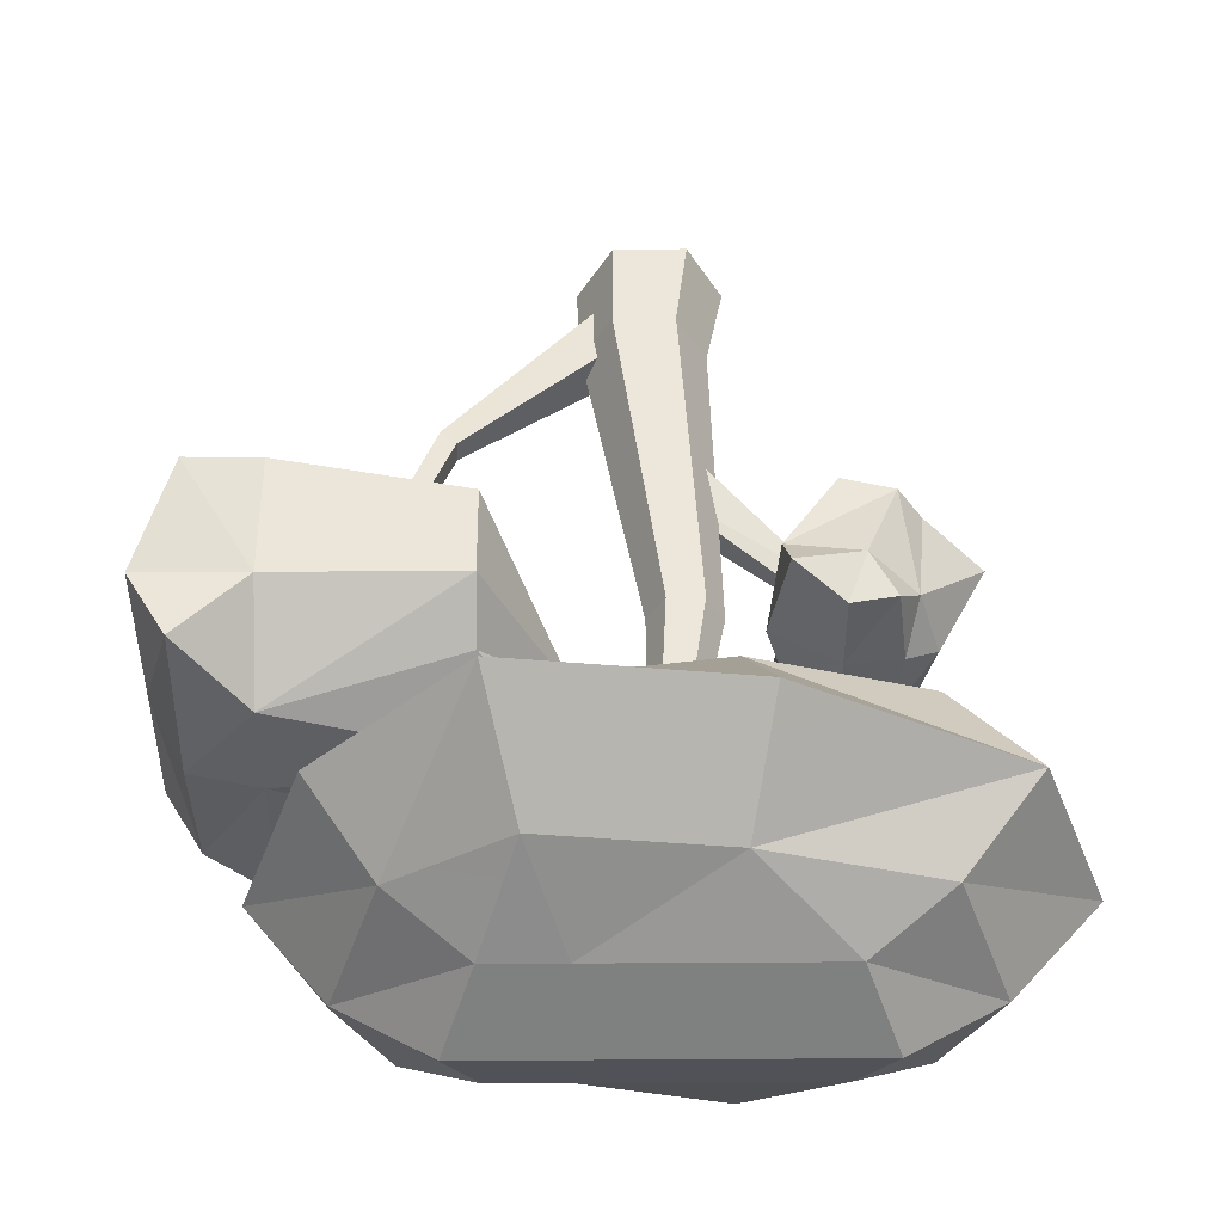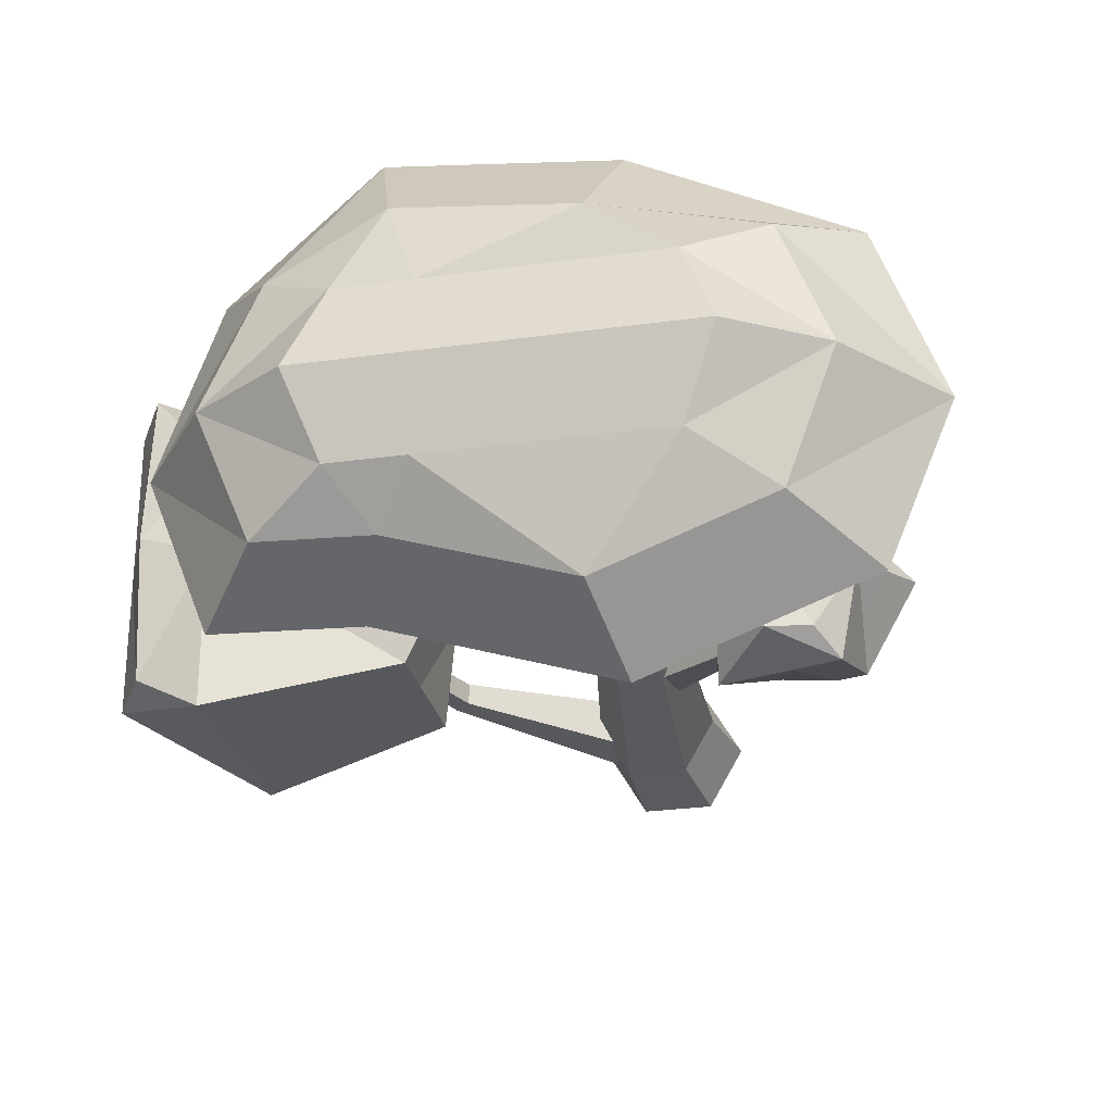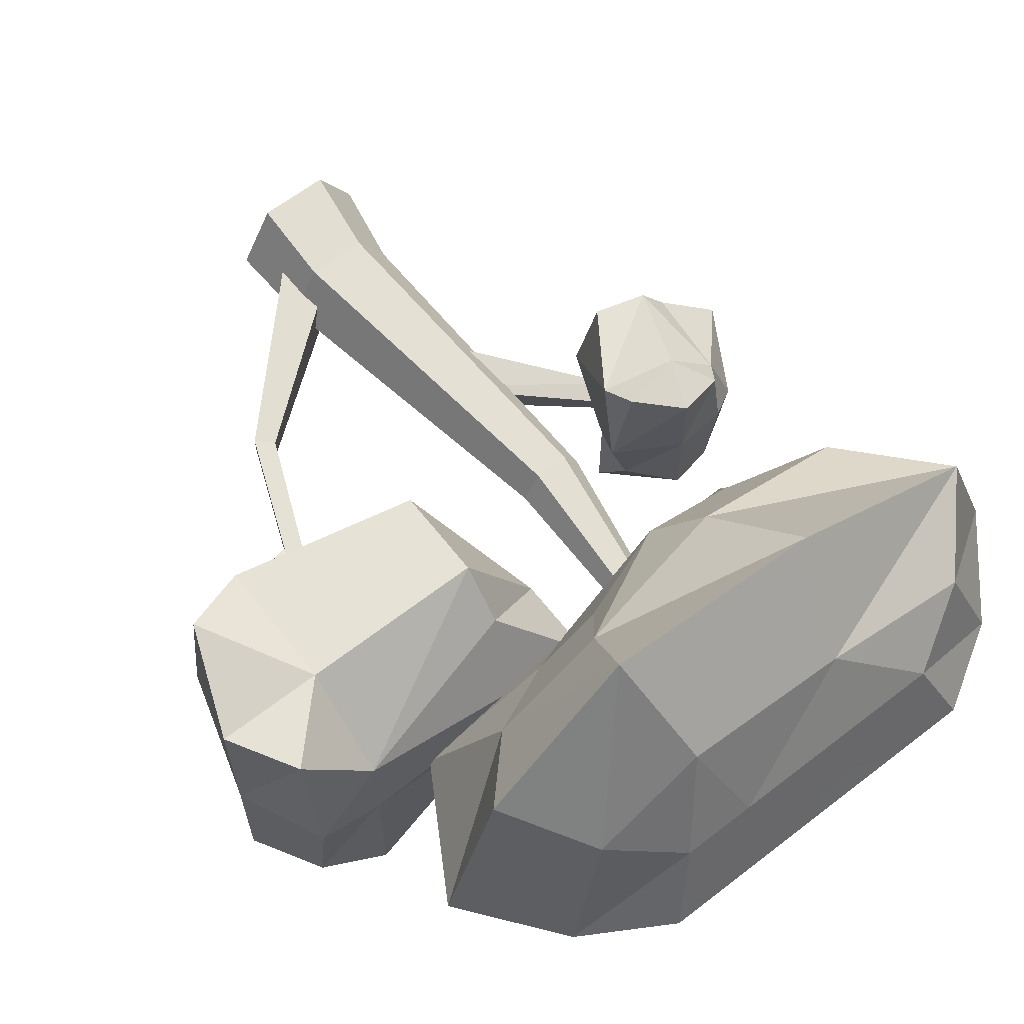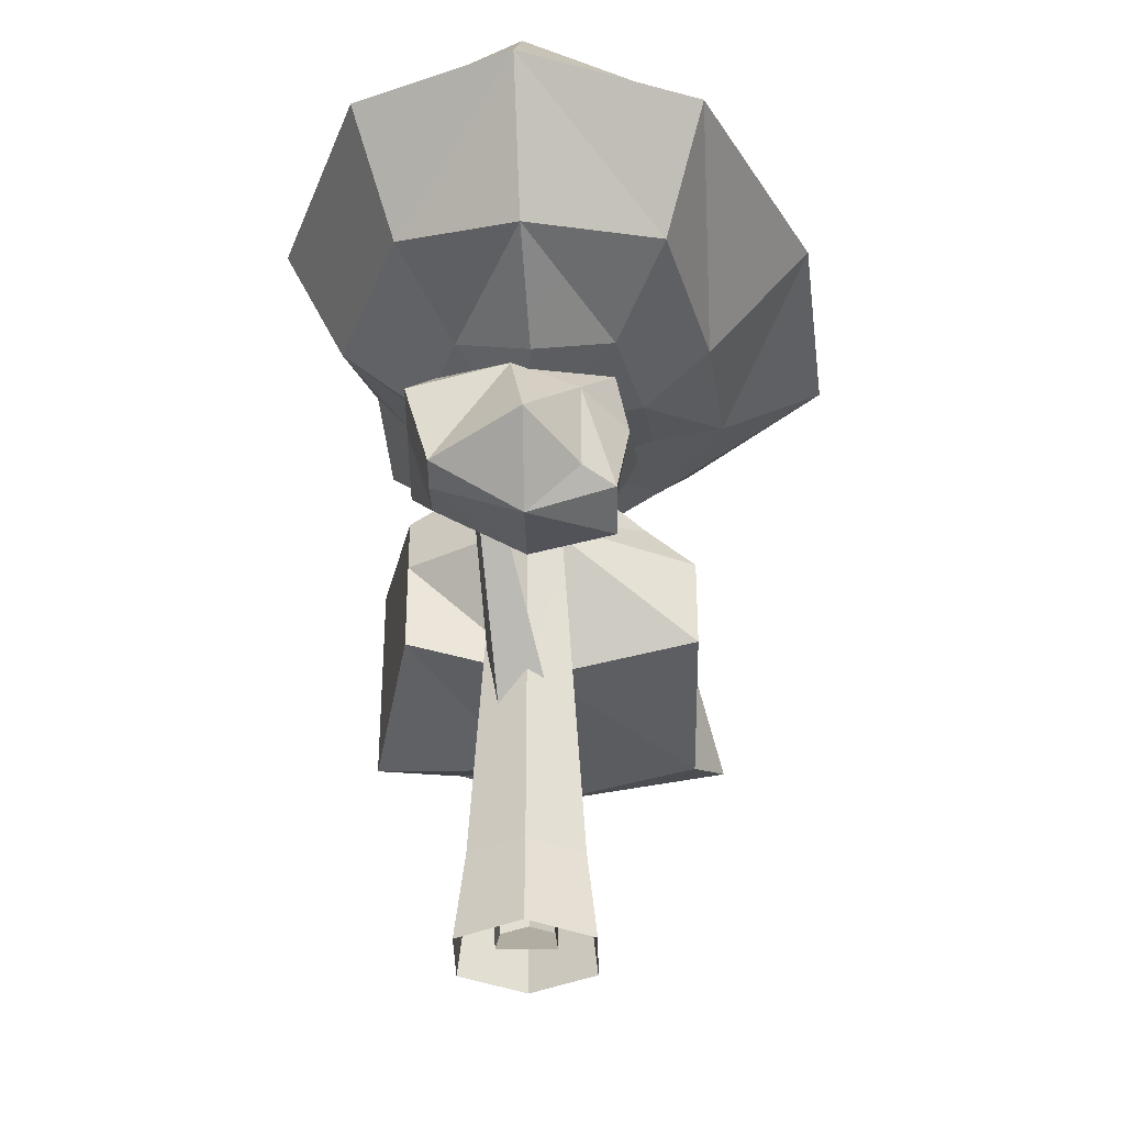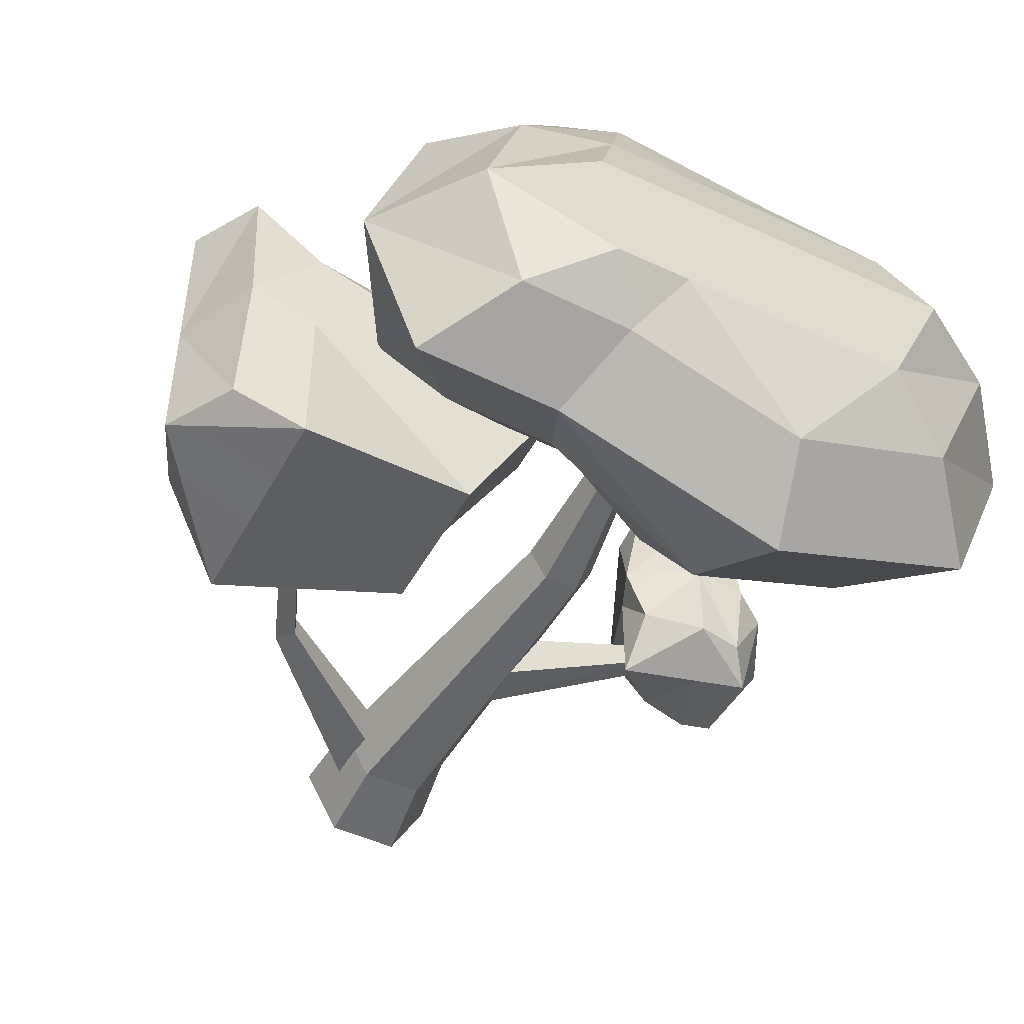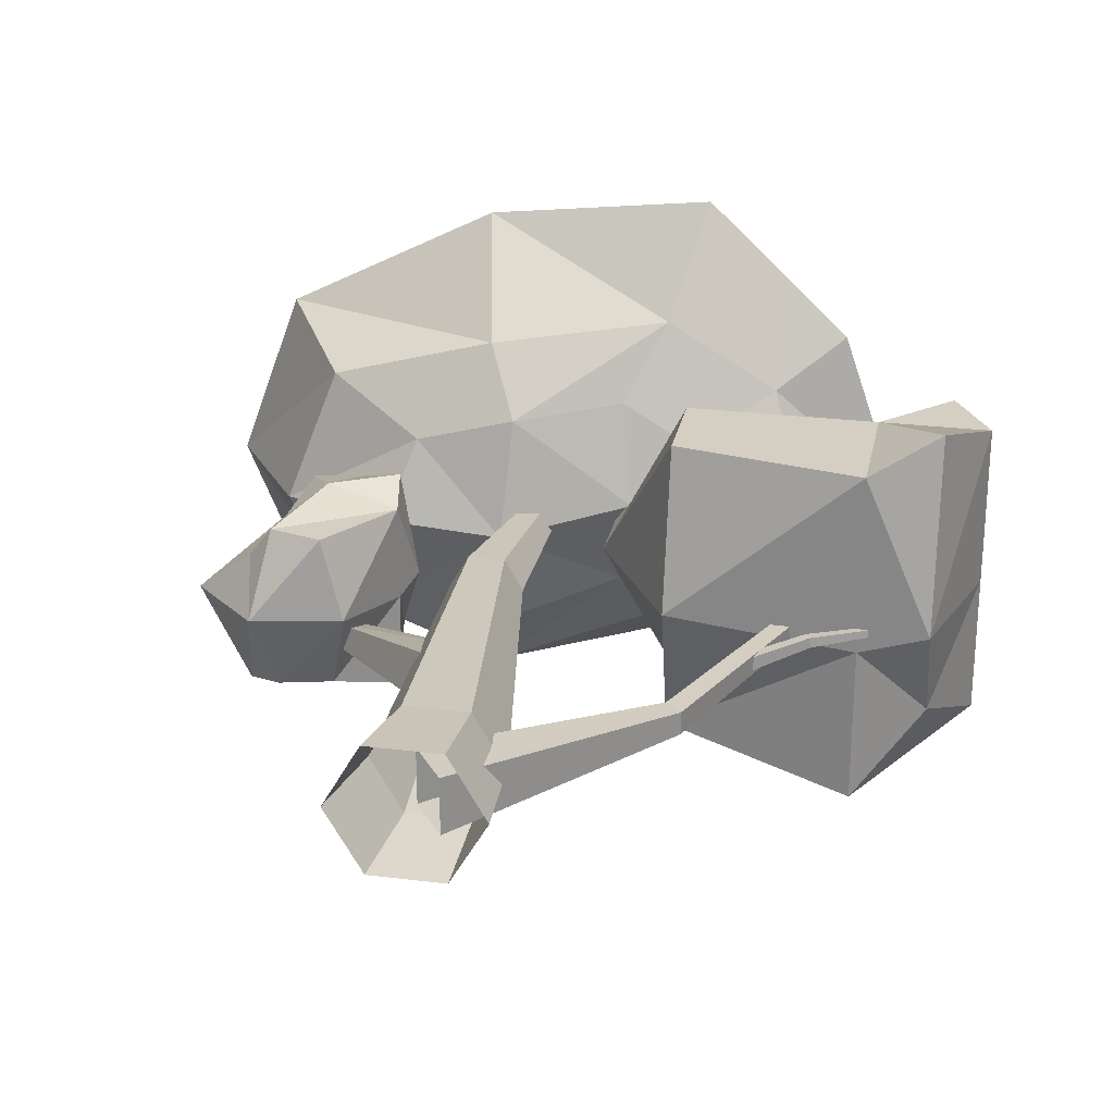
<metadata>
{"format":"obj","ext":"obj","renderer":"f3d","projection":"perspective","resolution":1024,"background":"white","views":[{"elev":48.3,"azim":179.6,"up":"+Z"},{"elev":-27.1,"azim":-167.8,"up":"+Z"},{"elev":63.6,"azim":142.0,"up":"+Z"},{"elev":-35.0,"azim":-89.1,"up":"+Y"},{"elev":-48.2,"azim":152.5,"up":"+Z"},{"elev":25.7,"azim":11.2,"up":"+Z"}]}
</metadata>
<code>
o Tree_temp_climate_002_Mesh.001
v 0.3612 -0 -0
v 0.1806 -0 -0.3128
v -0.1806 -0 -0.3128
v -0.3612 0 0
v -0.1806 0 0.3128
v 0.1806 0 0.3128
v 0.05724 3.429 -0
v 0.02862 3.429 -0.04957
v -0.02862 3.429 -0.04957
v -0.05724 3.429 -0
v -0.02862 3.429 0.04957
v 0.02862 3.429 0.04957
v -0.1201 0.4476 -0.2664
v 0.1875 0.4476 -0.2664
v 0.3413 0.4476 -0
v 0.1875 0.4476 0.2664
v -0.1201 0.4476 0.2664
v -0.274 0.4476 0
v -0.03963 2.156 -0.1553
v 0.05006 2.156 -0
v -0.03963 2.156 0.1553
v -0.219 2.156 0.1553
v -0.3087 2.156 -0
v -0.219 2.156 -0.1553
v 1.201 1.663 -0.0445
v 1.229 1.605 -0.04024
v 1.219 1.605 0.02365
v 1.191 1.663 0.01939
v 1.938 2.158 -0.01686
v 1.95 2.134 -0.01509
v 1.945 2.134 0.01151
v 1.934 2.158 0.009737
v 1.502 1.702 0.0642
v 1.481 1.747 0.06095
v 1.474 1.747 0.1098
v 1.495 1.702 0.113
v -0.1417 1.09 -0.1225
v 0.007575 1.32 -0.171
v 0.09366 1.32 0.09389
v -0.05564 1.09 0.1424
v -0.8223 1.833 -0.2119
v -0.7461 1.912 -0.2366
v -0.7119 1.912 -0.1315
v -0.7881 1.833 -0.1067
v 0.1269 0.101 0.1357
v -0.03011 0.3311 0.1357
v -0.03011 0.3311 -0.1429
v 0.1269 0.101 -0.1429
v 1.007 1.001 0.05168
v 0.9265 1.08 0.05168
v 0.9265 1.08 -0.0589
v 1.007 1.001 -0.0589
v 1.446 2.107 0.03957
v 1.375 2.154 0.03957
v 1.375 2.154 -0.04679
v 1.446 2.107 -0.04679
v -0.823 1.673 0.4144
v -0.5785 2.26 0.519
v -0.823 1.811 -0.4135
v -0.5785 2.26 -0.2708
v -1.203 1.777 0.2604
v -1.049 2.389 0.4144
v -1.233 1.786 -0.4135
v -1.049 2.389 -0.4135
v -1.16 2.245 -0.5341
v -1.16 2.245 0.2568
v -0.5487 2.077 0.4144
v -0.5487 2.077 -0.5341
v -0.8223 2.429 -0.4135
v -0.8223 2.429 0.4144
v -0.9179 2.178 0.4775
v -1.083 1.744 0.4144
v -1.083 1.744 -0.4135
v -0.9179 2.178 -0.5341
v -1.501 1.878 0.009617
v -1.263 2.305 -0.05479
v -1.1 2.403 0.009617
v -0.8223 2.429 0.009617
v -0.4884 2.235 0.009617
v -0.5487 2.077 -0.05479
v -0.714 1.643 0.009617
v -1.155 1.555 0.009617
v 0.7703 2.14 0.8333
v 2.037 2.105 1.005
v 0.7703 2.14 -0.6529
v 2.037 2.105 -0.4193
v 0.7703 2.831 0.5812
v 2.037 2.961 0.8333
v 0.7703 2.885 -0.6529
v 2.037 2.961 -0.6529
v 1.698 3.053 -0.8505
v 1.698 3.053 0.4448
v 1.698 1.941 0.8333
v 1.698 1.941 -0.8505
v 2.236 2.613 -0.6529
v 2.236 2.613 0.8333
v 1.698 2.613 0.8333
v 0.7703 2.613 0.8333
v 0.7703 2.613 -0.6529
v 1.698 2.613 -0.8505
v 0.3658 3.053 0.03999
v 1.698 3.053 -0.06549
v 2.037 3.053 0.03999
v 2.236 2.613 0.03999
v 2.037 1.941 0.03999
v 1.698 1.941 -0.06549
v 0.7703 1.941 0.03999
v 0.3658 2.613 0.03999
v -1.144 3.139 0.6615
v 1.123 3.34 0.6615
v -1.144 3.139 -0.6147
v 1.123 3.34 -0.6147
v -1.144 4.107 0.6615
v 1.123 4.107 0.6615
v -1.144 4.107 -0.6147
v 1.123 4.107 -0.6147
v -0.7695 4.33 0.4507
v 0.7485 4.33 0.4507
v 0.7485 4.33 -0.4039
v -0.7695 4.33 -0.4039
v -0.2137 4.33 -0.4039
v -0.2137 4.33 0.4507
v -0.314 4.107 0.8899
v -0.314 3.139 0.8899
v -0.314 3.139 -0.9267
v -0.314 4.107 -0.9267
v 0.5636 4.107 -0.6405
v 0.3739 4.33 -0.4039
v 0.3739 4.33 0.4507
v 0.5636 4.107 0.9905
v 0.5636 3.34 0.9905
v 0.5636 3.34 -0.6405
v 1.443 3.684 -0.8143
v 1.443 3.684 0.8447
v 0.7155 3.684 1.528
v -0.4253 3.684 1.398
v -1.504 3.684 0.8447
v -1.504 3.684 -0.8143
v -0.4253 3.684 -1.22
v 0.7155 3.684 -0.8479
v -0.6584 2.916 0.4228
v -0.6584 2.916 -0.347
v -0.1578 2.916 -0.5352
v 0.3715 3.116 -0.3626
v 0.709 3.116 -0.347
v 0.709 3.116 0.4228
v 0.3715 3.116 0.6212
v -0.1578 2.916 0.5606
v 1.745 3.695 -0.03892
v 1.357 3.034 -0.01569
v 0.8553 2.964 0.01944
v 0.4461 2.964 0.1229
v -0.1959 2.763 -0.02245
v -0.8031 2.763 0.01944
v -1.392 3.034 -0.01569
v -1.829 3.695 -0.03892
v -1.392 4.208 -0.01569
v -0.9379 4.479 -0.001101
v -0.2638 4.479 -0.001101
v 0.4489 4.479 -0.001101
v 0.9032 4.479 -0.001101
v 1.357 4.208 -0.01569
f 1 2 15
f 2 3 14
f 3 4 13
f 4 5 18
f 5 6 17
f 6 1 16
f 14 19 15
f 13 24 14
f 18 23 13
f 17 22 18
f 16 21 17
f 15 20 16
f 19 8 20
f 24 9 19
f 23 10 24
f 22 11 23
f 21 12 22
f 20 7 21
f 25 34 26
f 26 33 27
f 27 36 28
f 28 35 25
f 34 29 33
f 33 30 36
f 36 31 35
f 35 32 34
f 37 41 42
f 38 42 43
f 39 43 44
f 40 44 41
f 45 49 50
f 46 50 51
f 47 51 52
f 48 52 49
f 49 53 54
f 50 54 55
f 51 55 56
f 52 56 53
f 57 81 67
f 61 66 75
f 57 67 72
f 58 79 70
f 60 68 69
f 59 81 73
f 68 60 80
f 66 77 76
f 67 58 71
f 68 59 74
f 71 66 72
f 69 64 78
f 74 65 69
f 72 61 82
f 70 62 71
f 73 63 74
f 81 59 80
f 76 63 75
f 79 60 78
f 81 57 82
f 79 67 80
f 77 64 76
f 77 62 78
f 75 63 82
f 2 14 15
f 3 13 14
f 4 18 13
f 5 17 18
f 6 16 17
f 1 15 16
f 19 20 15
f 24 19 14
f 23 24 13
f 22 23 18
f 21 22 17
f 20 21 16
f 8 7 20
f 9 8 19
f 10 9 24
f 11 10 23
f 12 11 22
f 7 12 21
f 34 33 26
f 33 36 27
f 36 35 28
f 35 34 25
f 29 30 33
f 30 31 36
f 31 32 35
f 32 29 34
f 42 38 37
f 43 39 38
f 44 40 39
f 41 37 40
f 50 46 45
f 51 47 46
f 52 48 47
f 49 45 48
f 54 50 49
f 55 51 50
f 56 52 51
f 53 49 52
f 81 80 67
f 66 76 75
f 67 71 72
f 79 78 70
f 68 74 69
f 81 82 73
f 60 79 80
f 66 62 77
f 58 70 71
f 59 73 74
f 66 61 72
f 64 77 78
f 65 64 69
f 61 75 82
f 62 66 71
f 63 65 74
f 59 68 80
f 76 65 63
f 60 69 78
f 57 72 82
f 79 58 67
f 64 65 76
f 62 70 78
f 63 73 82
f 83 107 93
f 87 92 101
f 83 93 98
f 84 105 96
f 86 94 95
f 85 107 99
f 94 86 106
f 92 103 102
f 93 84 97
f 94 85 100
f 97 92 98
f 95 90 104
f 100 91 95
f 98 87 108
f 96 88 97
f 99 89 100
f 107 85 106
f 102 89 101
f 105 86 104
f 107 83 108
f 105 93 106
f 103 90 102
f 103 88 104
f 101 89 108
f 107 106 93
f 92 102 101
f 93 97 98
f 105 104 96
f 94 100 95
f 107 108 99
f 86 105 106
f 92 88 103
f 84 96 97
f 85 99 100
f 92 87 98
f 90 103 104
f 91 90 95
f 87 101 108
f 88 92 97
f 89 91 100
f 85 94 106
f 102 91 89
f 86 95 104
f 83 98 108
f 105 84 93
f 90 91 102
f 88 96 104
f 89 99 108
f 141 153 148
f 117 122 158
f 109 124 137
f 110 149 134
f 112 132 133
f 111 156 138
f 113 123 117
f 114 162 118
f 116 127 119
f 115 157 120
f 143 144 153
f 122 129 159
f 124 131 136
f 125 111 139
f 123 129 122
f 126 120 121
f 132 125 140
f 127 126 128
f 144 151 152
f 129 118 160
f 131 110 135
f 130 118 129
f 136 123 137
f 133 116 149
f 140 127 133
f 137 113 156
f 135 130 136
f 138 115 139
f 139 126 140
f 134 114 135
f 109 155 141
f 111 143 142
f 125 144 143
f 132 145 144
f 112 150 145
f 110 147 146
f 131 148 147
f 124 141 148
f 154 142 153
f 159 121 158
f 150 112 149
f 155 109 156
f 162 119 161
f 157 117 158
f 152 148 153
f 160 128 159
f 151 146 152
f 161 119 160
f 162 114 149
f 157 115 156
f 155 142 154
f 150 146 151
f 141 154 153
f 122 159 158
f 124 136 137
f 110 150 149
f 132 140 133
f 111 155 156
f 123 122 117
f 162 161 118
f 127 128 119
f 157 158 120
f 144 152 153
f 129 160 159
f 131 135 136
f 111 138 139
f 123 130 129
f 126 115 120
f 125 139 140
f 126 121 128
f 144 145 151
f 118 161 160
f 110 134 135
f 130 114 118
f 123 113 137
f 116 162 149
f 127 116 133
f 113 157 156
f 130 123 136
f 115 126 139
f 126 127 140
f 114 130 135
f 155 154 141
f 111 125 143
f 125 132 144
f 132 112 145
f 150 151 145
f 110 131 147
f 131 124 148
f 124 109 141
f 142 143 153
f 121 120 158
f 112 133 149
f 109 137 156
f 162 116 119
f 157 113 117
f 152 147 148
f 128 121 159
f 146 147 152
f 119 128 160
f 114 134 149
f 115 138 156
f 155 111 142
f 150 110 146

</code>
